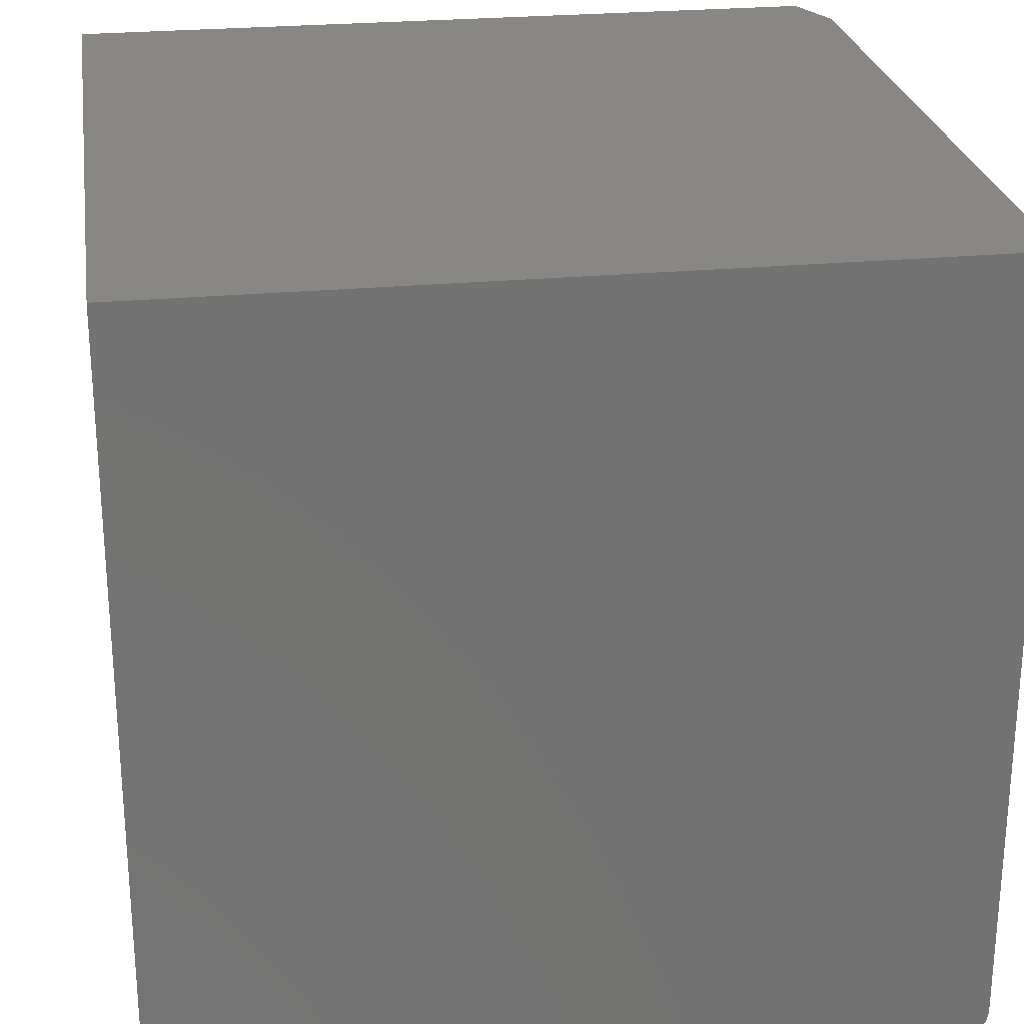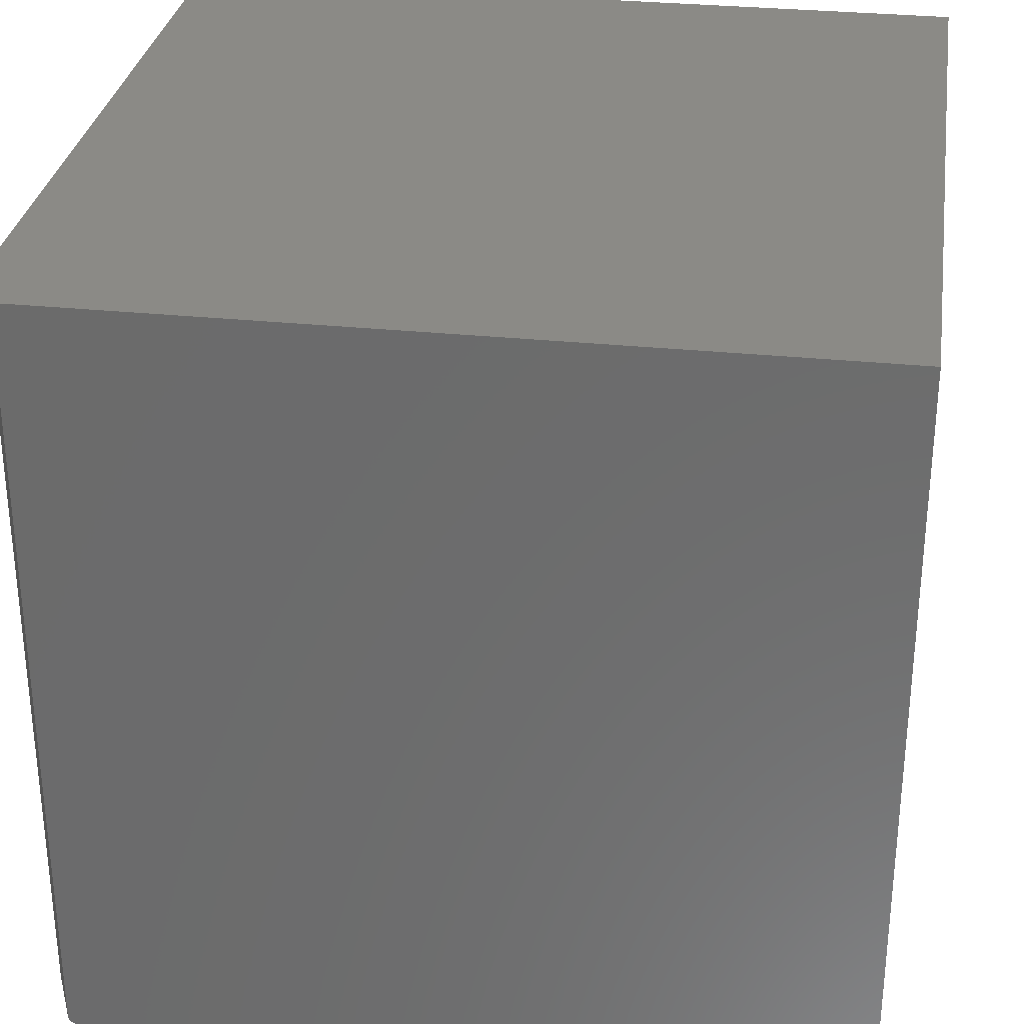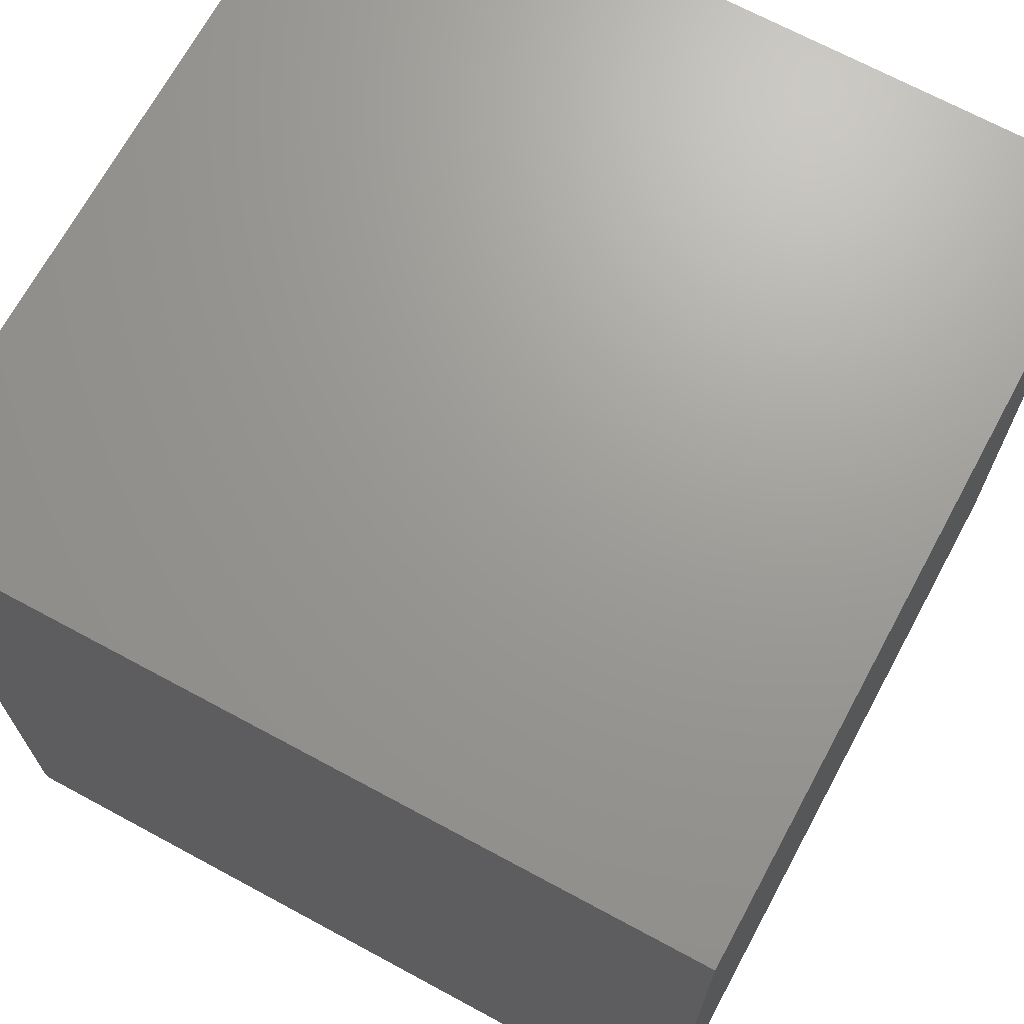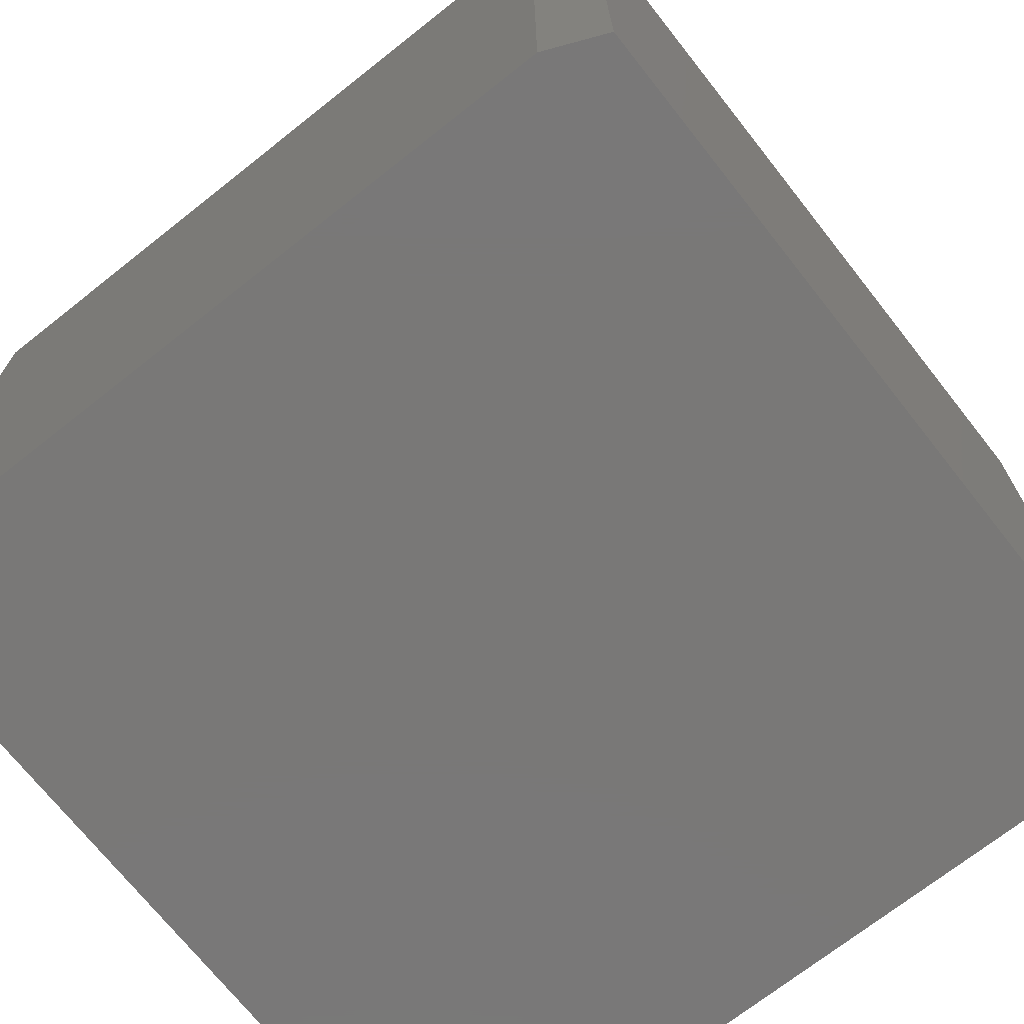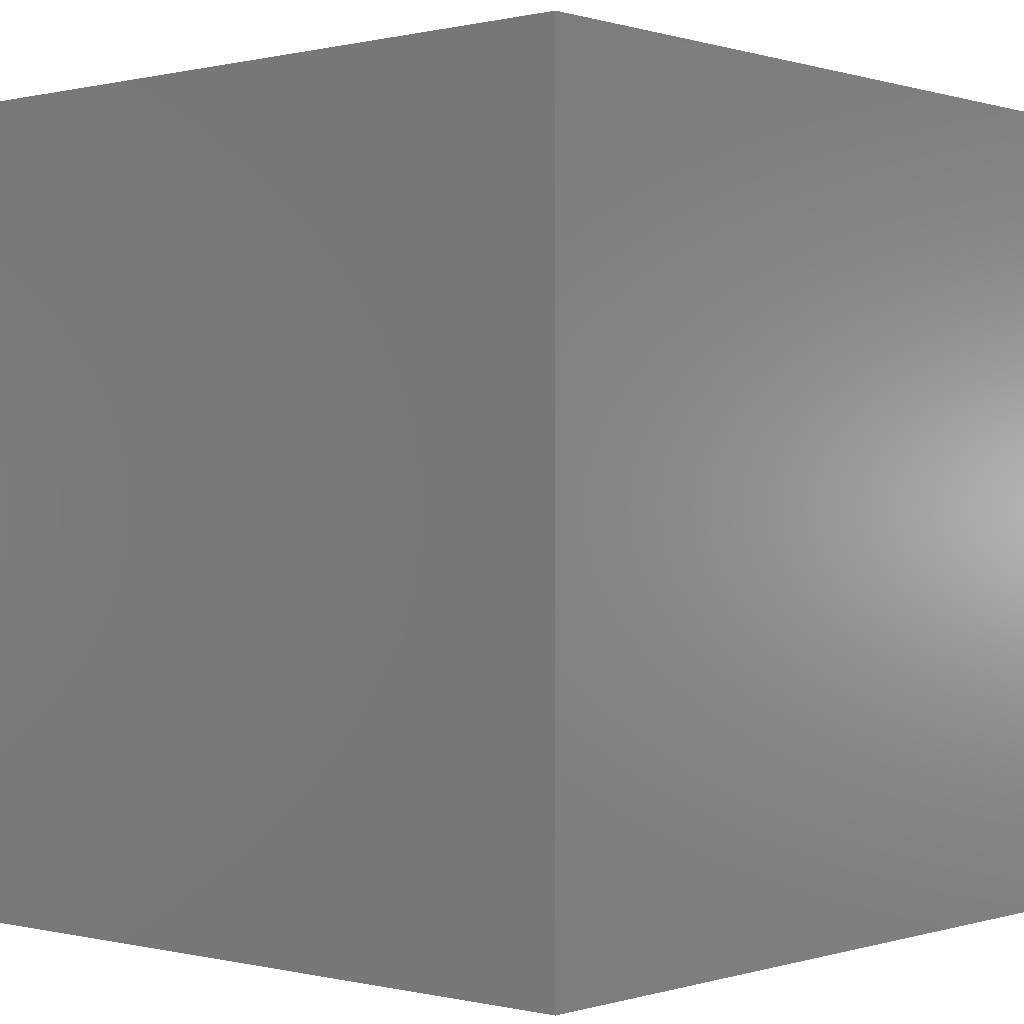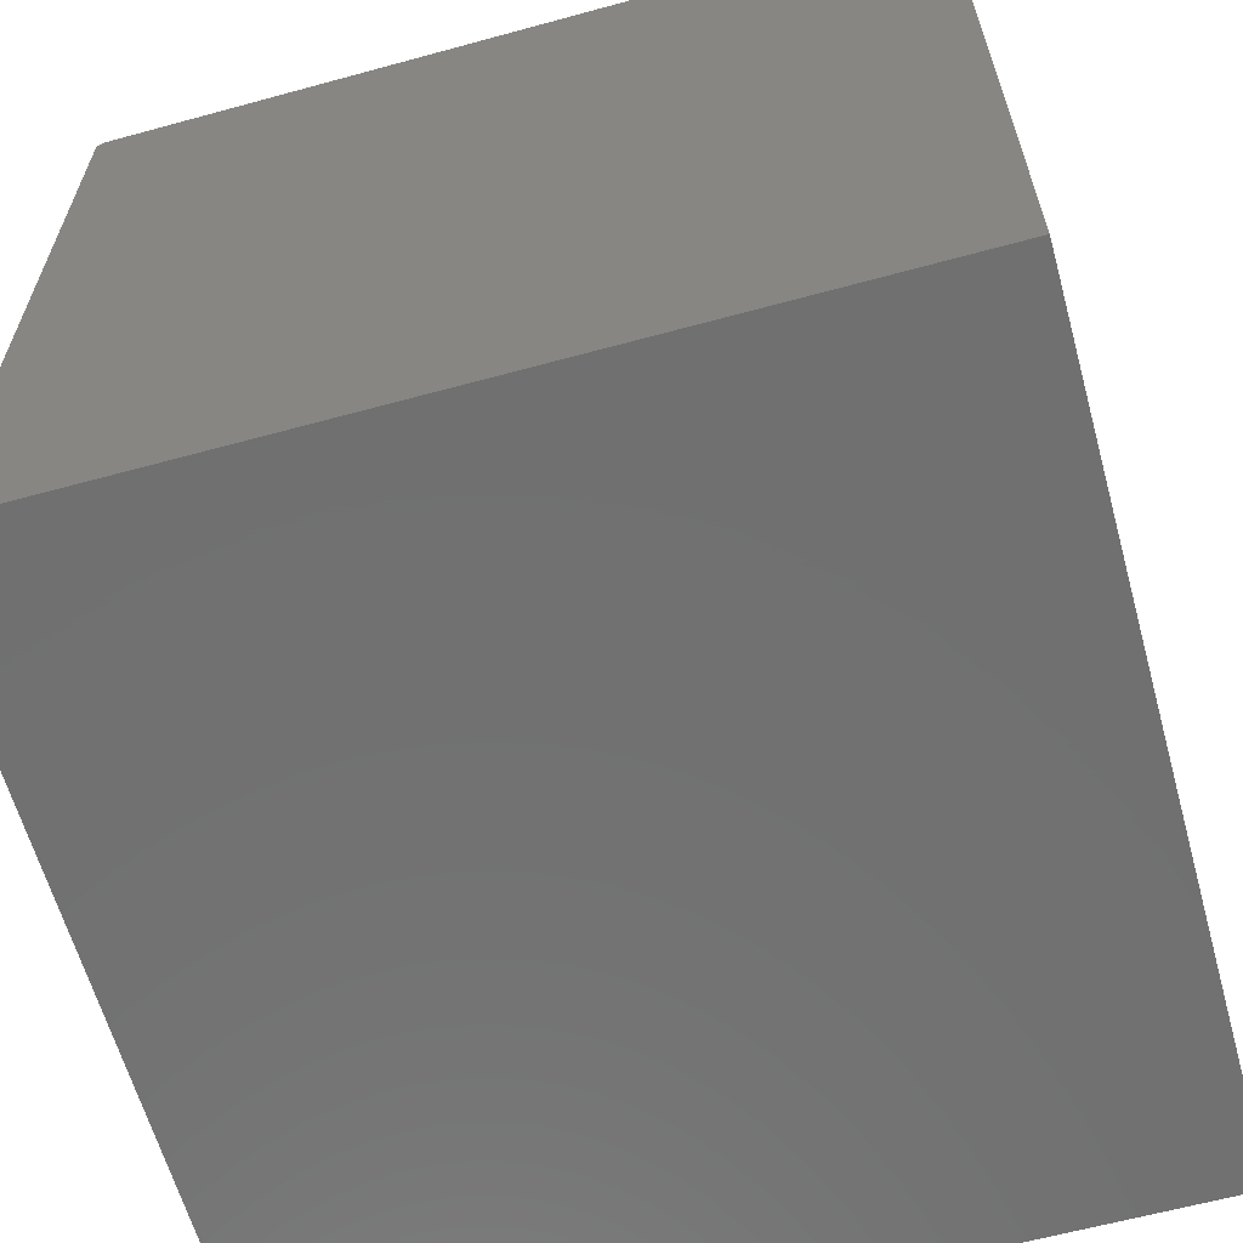
<metadata>
{"format":"stl","ext":"stl","renderer":"f3d","projection":"perspective","resolution":1024,"background":"white","views":[{"elev":25.5,"azim":-98.6,"up":"+Y"},{"elev":30.5,"azim":98.5,"up":"+Y"},{"elev":69.2,"azim":118.4,"up":"+Y"},{"elev":-71.2,"azim":38.3,"up":"+Z"},{"elev":0.1,"azim":-138.5,"up":"+Z"},{"elev":-62.5,"azim":105.5,"up":"+Z"}]}
</metadata>
<code>
# stl→obj: 35 verts, 66 faces
v 0.6406 -0.6875 0.75
v -0.75 -0.6875 0.75
v 0.6406 -0.6997 0.7488
v -0.75 -0.6997 0.7488
v 0.6406 -0.7114 0.7452
v -0.75 -0.7114 0.7452
v 0.6406 -0.7222 0.7395
v -0.75 -0.7222 0.7395
v 0.6406 -0.7317 0.7317
v -0.75 -0.7317 0.7317
v 0.6406 -0.7395 0.7222
v -0.75 -0.7395 0.7222
v 0.6406 -0.7452 0.7114
v -0.75 -0.7452 0.7114
v 0.6406 -0.7488 0.6997
v -0.75 -0.7488 0.6997
v 0.6406 -0.75 0.6875
v -0.75 -0.75 0.6875
v -0.75 -0.75 -0.75
v 0.6406 -0.75 -0.75
v 0.6406 0.75 0.75
v -0.75 0.75 0.75
v 0.75 -0.6875 0.7031
v 0.75 0.75 -0.75
v 0.75 0.75 0.7031
v 0.75 -0.6985 0.6985
v 0.75 -0.7005 0.6962
v 0.75 -0.7019 0.6935
v 0.75 -0.7028 0.6905
v 0.75 -0.7031 0.6875
v 0.75 -0.7031 -0.75
v 0.75 -0.6905 0.7028
v 0.75 -0.6935 0.7019
v 0.75 -0.6962 0.7005
v -0.75 0.75 -0.75
f 1 2 3
f 3 2 4
f 3 4 5
f 5 4 6
f 5 6 7
f 7 6 8
f 7 8 9
f 9 8 10
f 9 10 11
f 11 10 12
f 11 12 13
f 13 12 14
f 13 14 15
f 15 14 16
f 15 16 17
f 17 16 18
f 19 20 18
f 18 20 17
f 21 22 1
f 1 22 2
f 23 24 25
f 26 27 28
f 26 28 29
f 26 29 30
f 31 24 23
f 31 23 32
f 31 32 33
f 31 33 34
f 31 34 26
f 31 26 30
f 21 25 22
f 22 25 24
f 22 24 35
f 35 24 19
f 19 24 31
f 19 31 20
f 23 25 1
f 1 25 21
f 31 30 20
f 20 30 17
f 9 34 7
f 7 34 33
f 7 33 5
f 5 33 32
f 5 32 3
f 3 32 23
f 3 23 1
f 34 9 26
f 26 9 11
f 26 11 27
f 27 11 13
f 27 13 28
f 28 13 15
f 28 15 29
f 29 15 17
f 29 17 30
f 19 18 16
f 19 16 14
f 19 14 12
f 19 12 10
f 19 10 8
f 19 8 6
f 19 6 4
f 19 4 2
f 19 2 22
f 19 22 35

</code>
